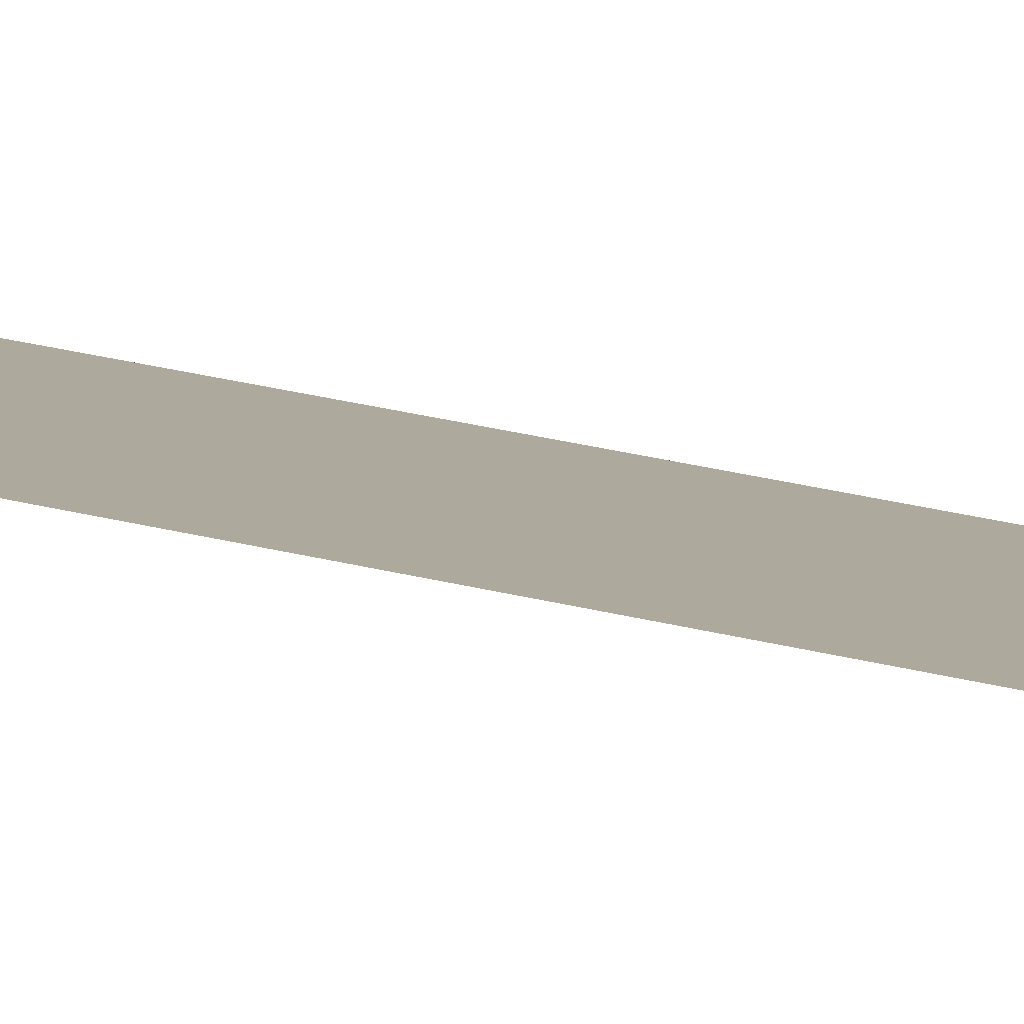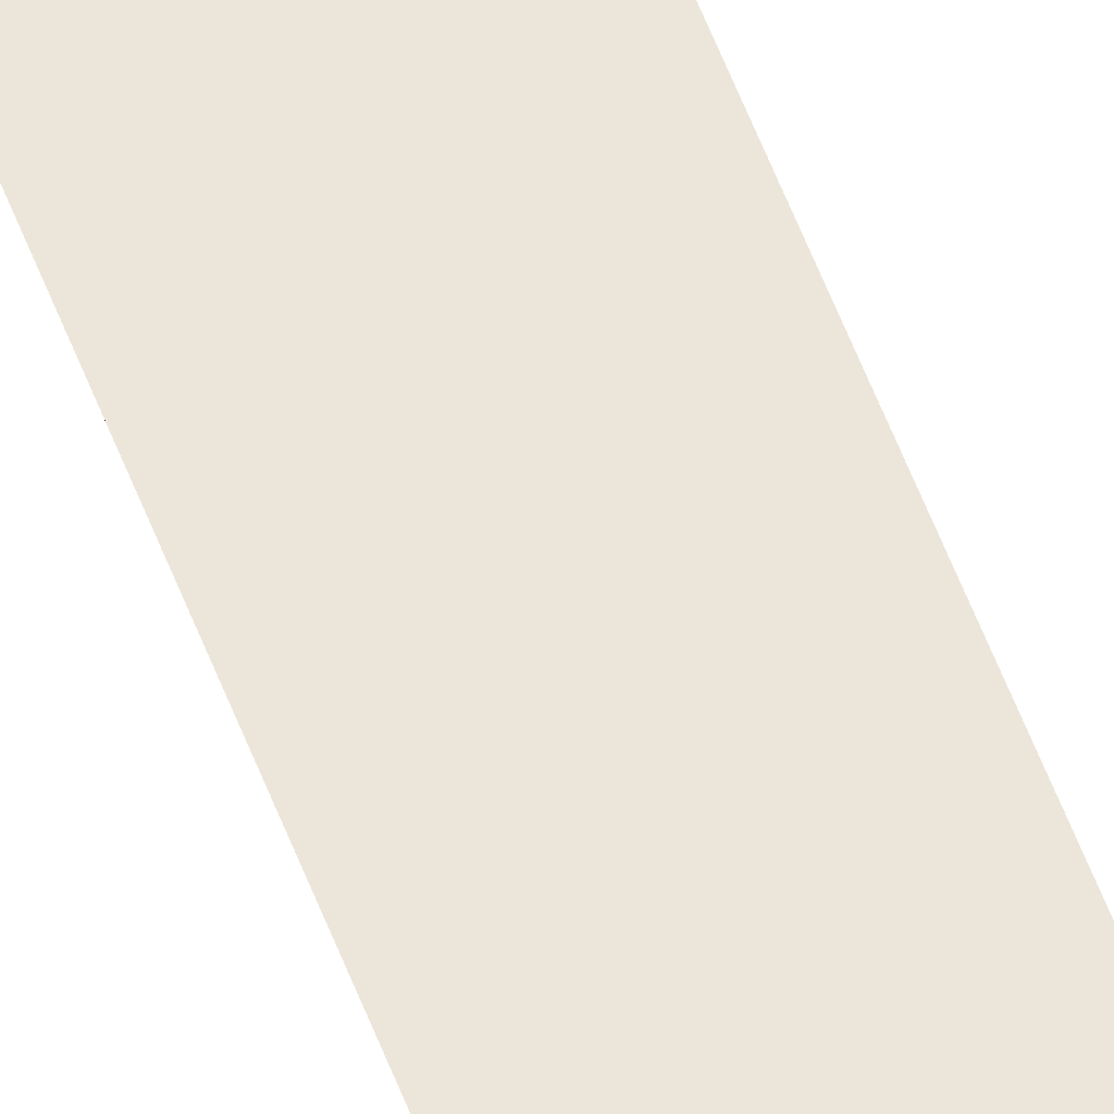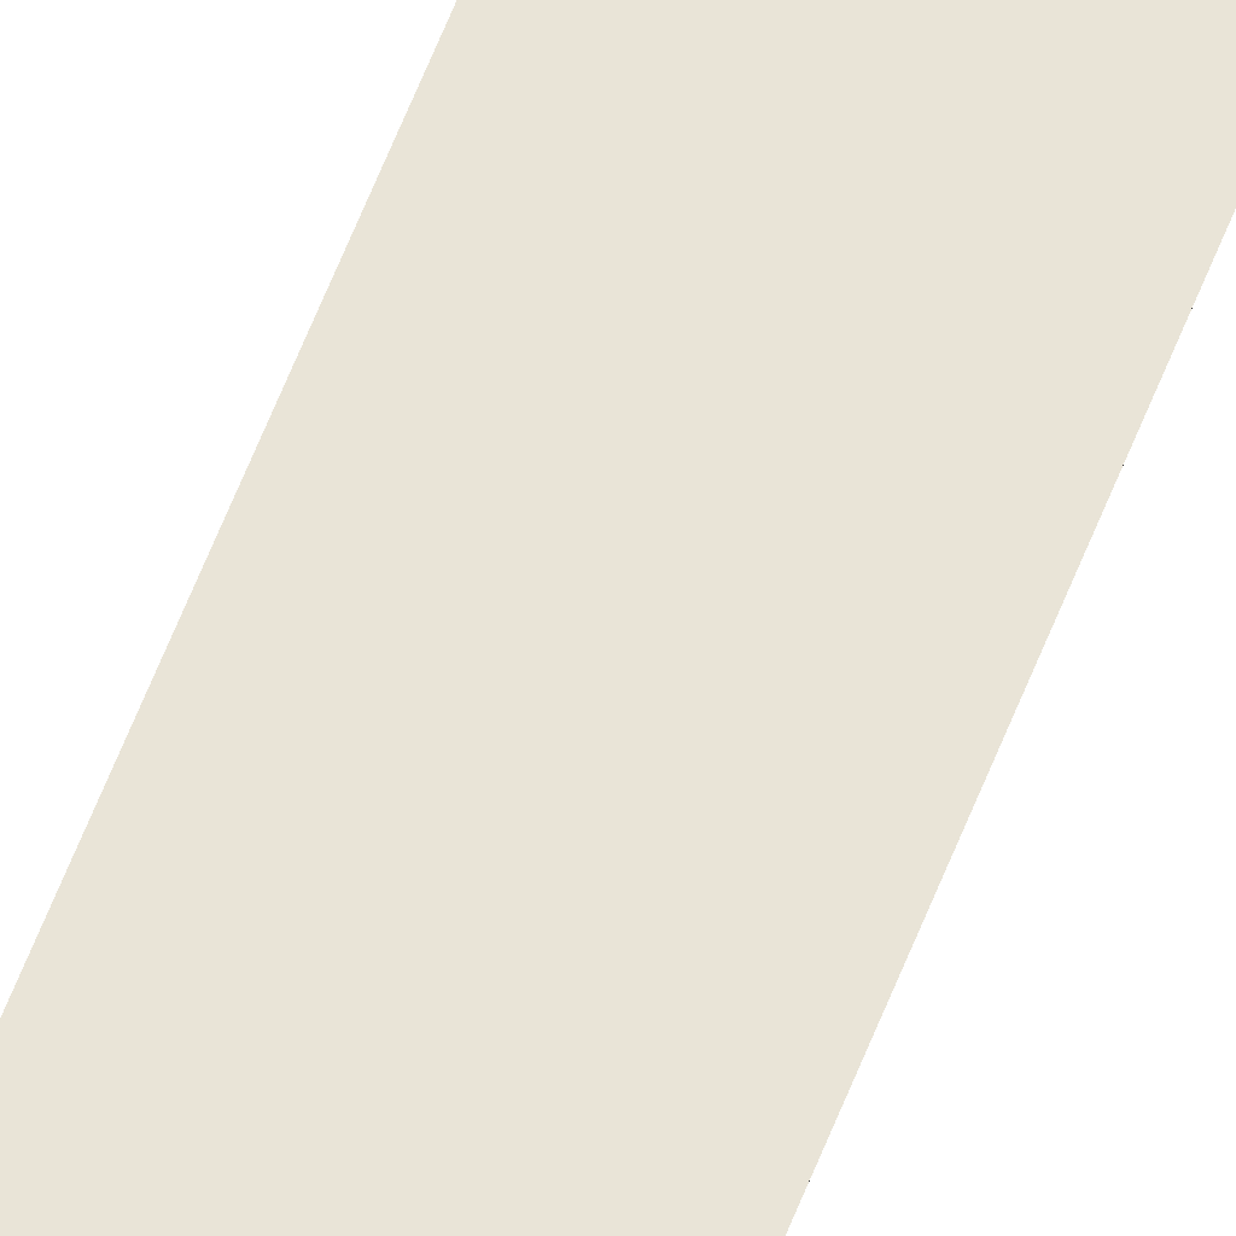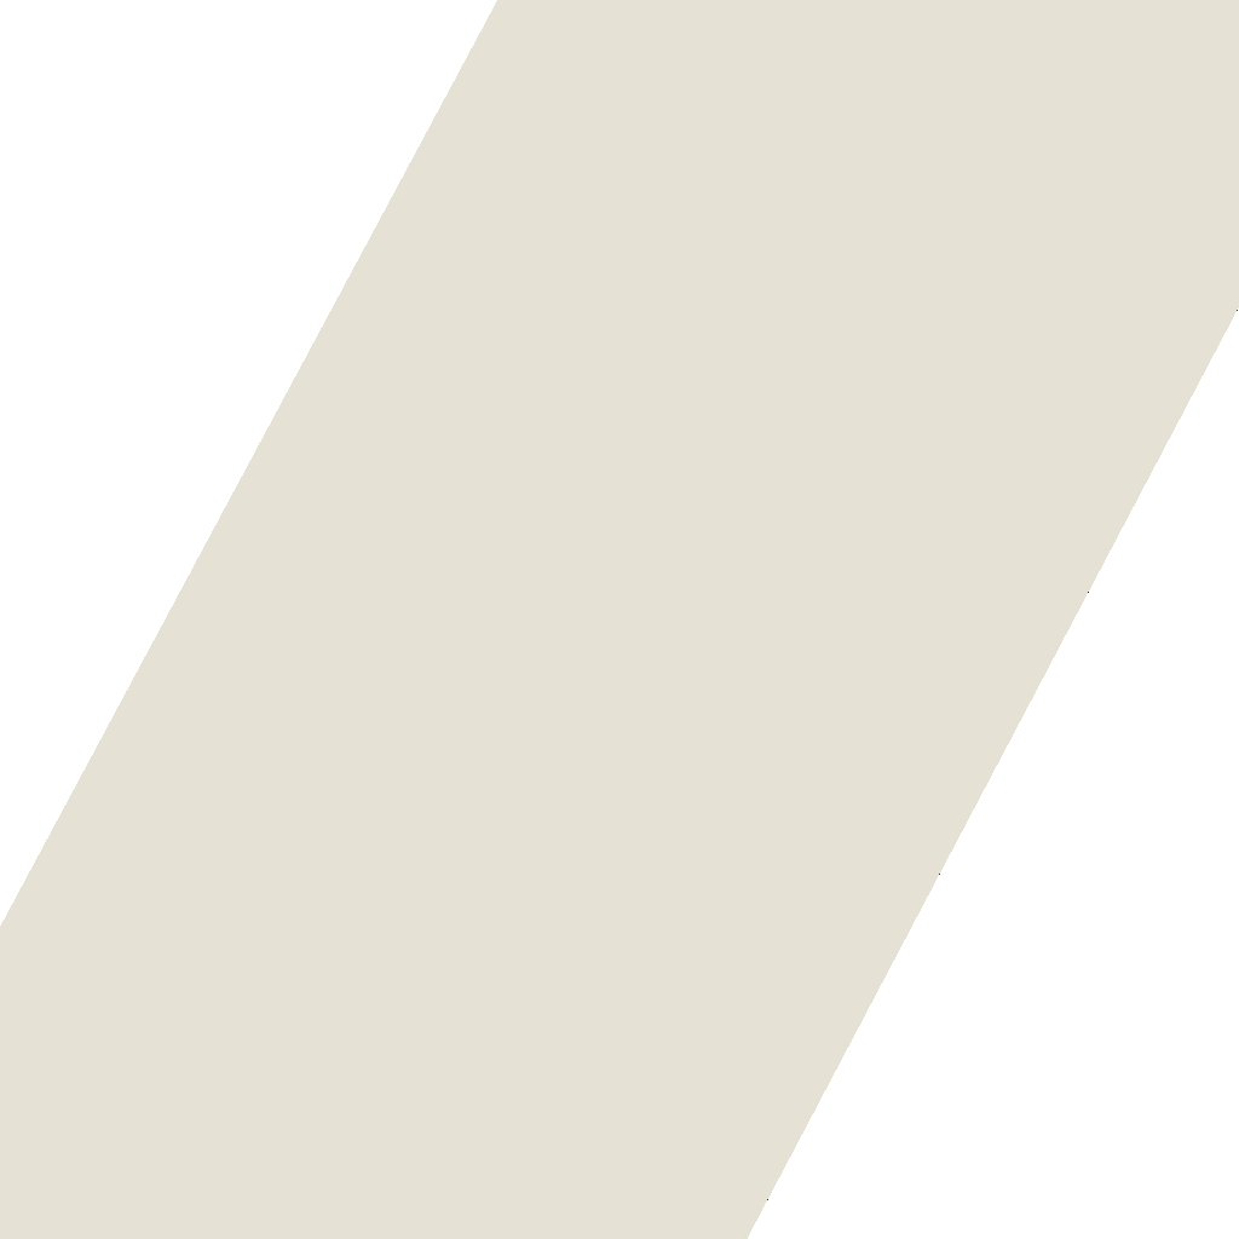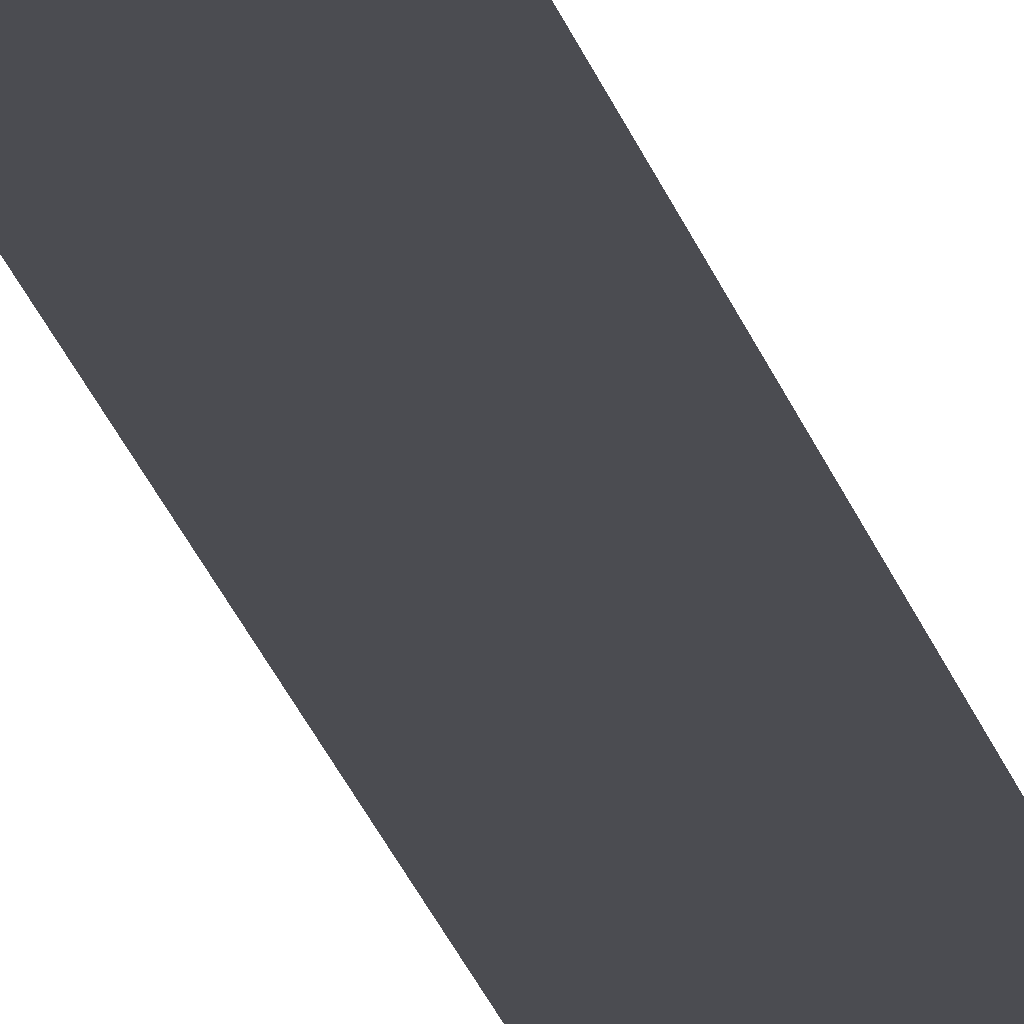
<metadata>
{"format":"obj","ext":"obj","renderer":"f3d","projection":"perspective","resolution":1024,"background":"white","views":[{"elev":8.8,"azim":-39.5,"up":"+Y"},{"elev":54.5,"azim":160.0,"up":"+Y"},{"elev":61.0,"azim":21.2,"up":"+Y"},{"elev":64.7,"azim":25.7,"up":"+Y"},{"elev":-15.4,"azim":-170.6,"up":"+Y"}]}
</metadata>
<code>
o wall_obb.165_Mesh.170
v 123.4 4.508 47.04
v 123.4 4.508 45.34
v 123.4 4.508 43.64
v 123.4 4.508 41.94
v 123.4 4.508 40.24
v 123.4 4.508 38.54
v 123.4 4.508 36.84
v 123.4 4.508 35.14
v 123.4 4.508 33.44
v 123.4 4.508 31.74
v 122.9 4.508 47.04
v 122.9 4.508 45.34
v 122.9 4.508 43.64
v 122.9 4.508 41.94
v 122.9 4.508 40.24
v 122.9 4.508 38.54
v 122.9 4.508 36.84
v 122.9 4.508 35.14
v 122.9 4.508 33.44
v 122.9 4.508 31.74
f 1 2 3 4 5 6 7 8 9 10 20 19 18 17 16 15 14 13 12 11

</code>
